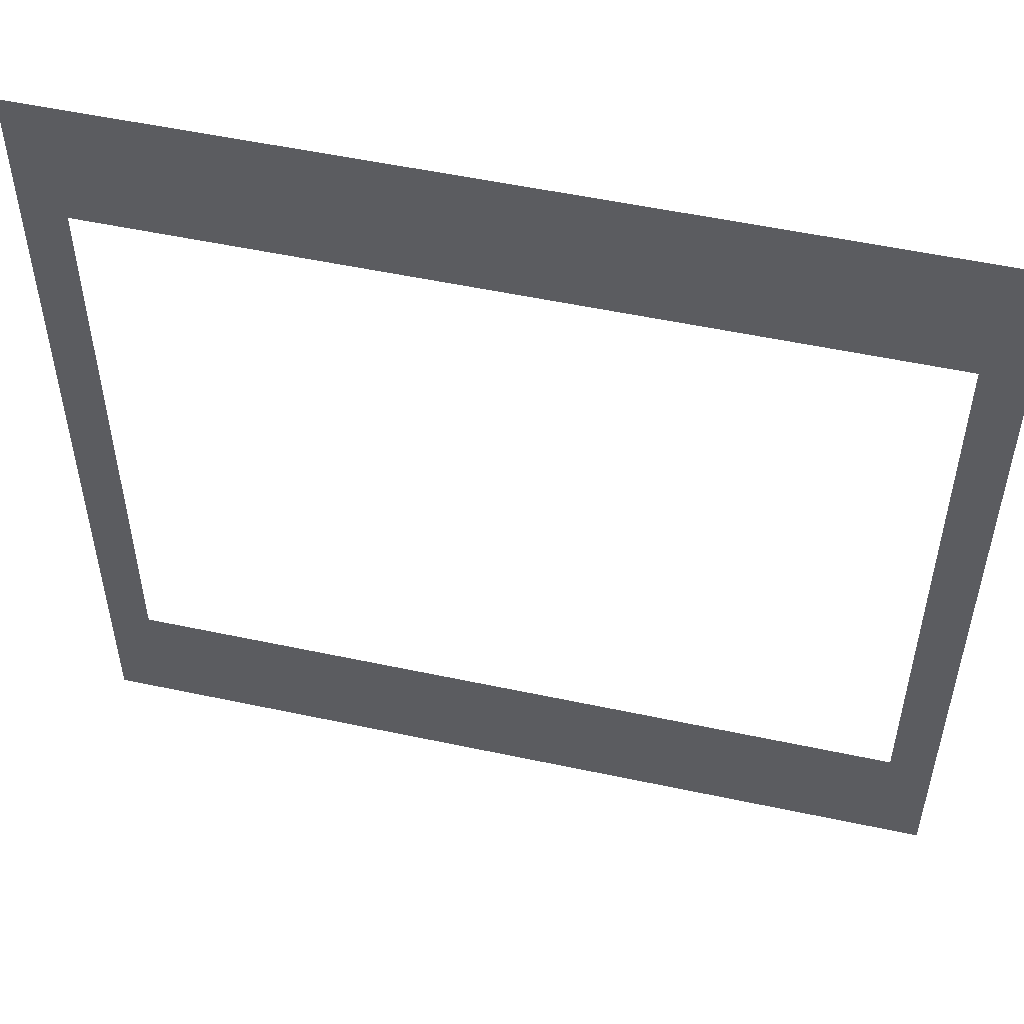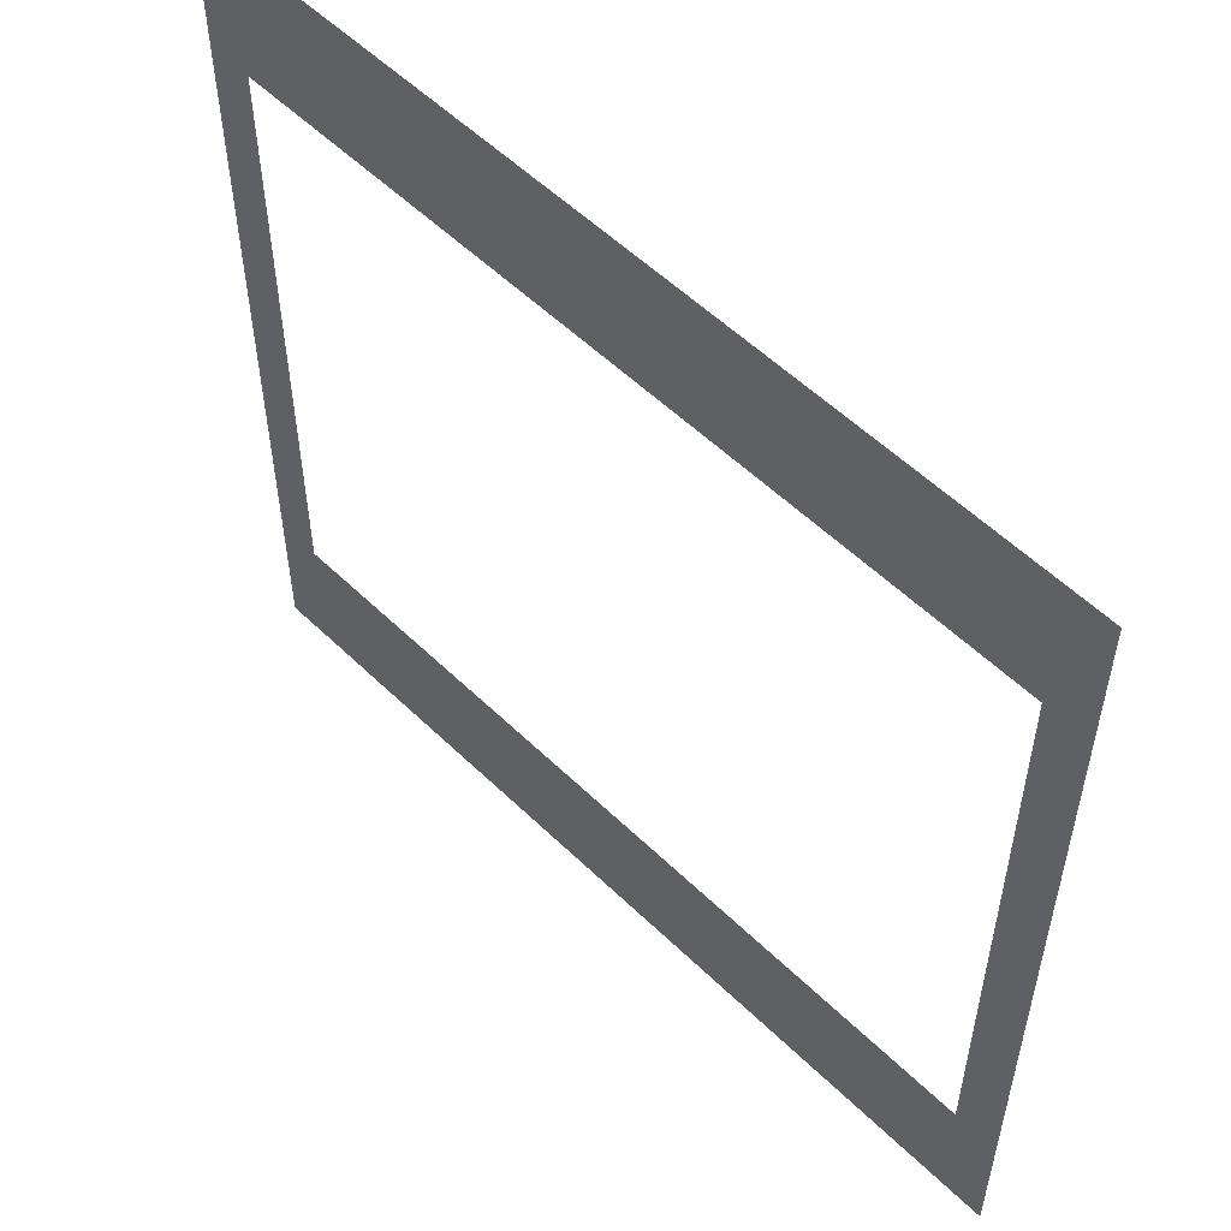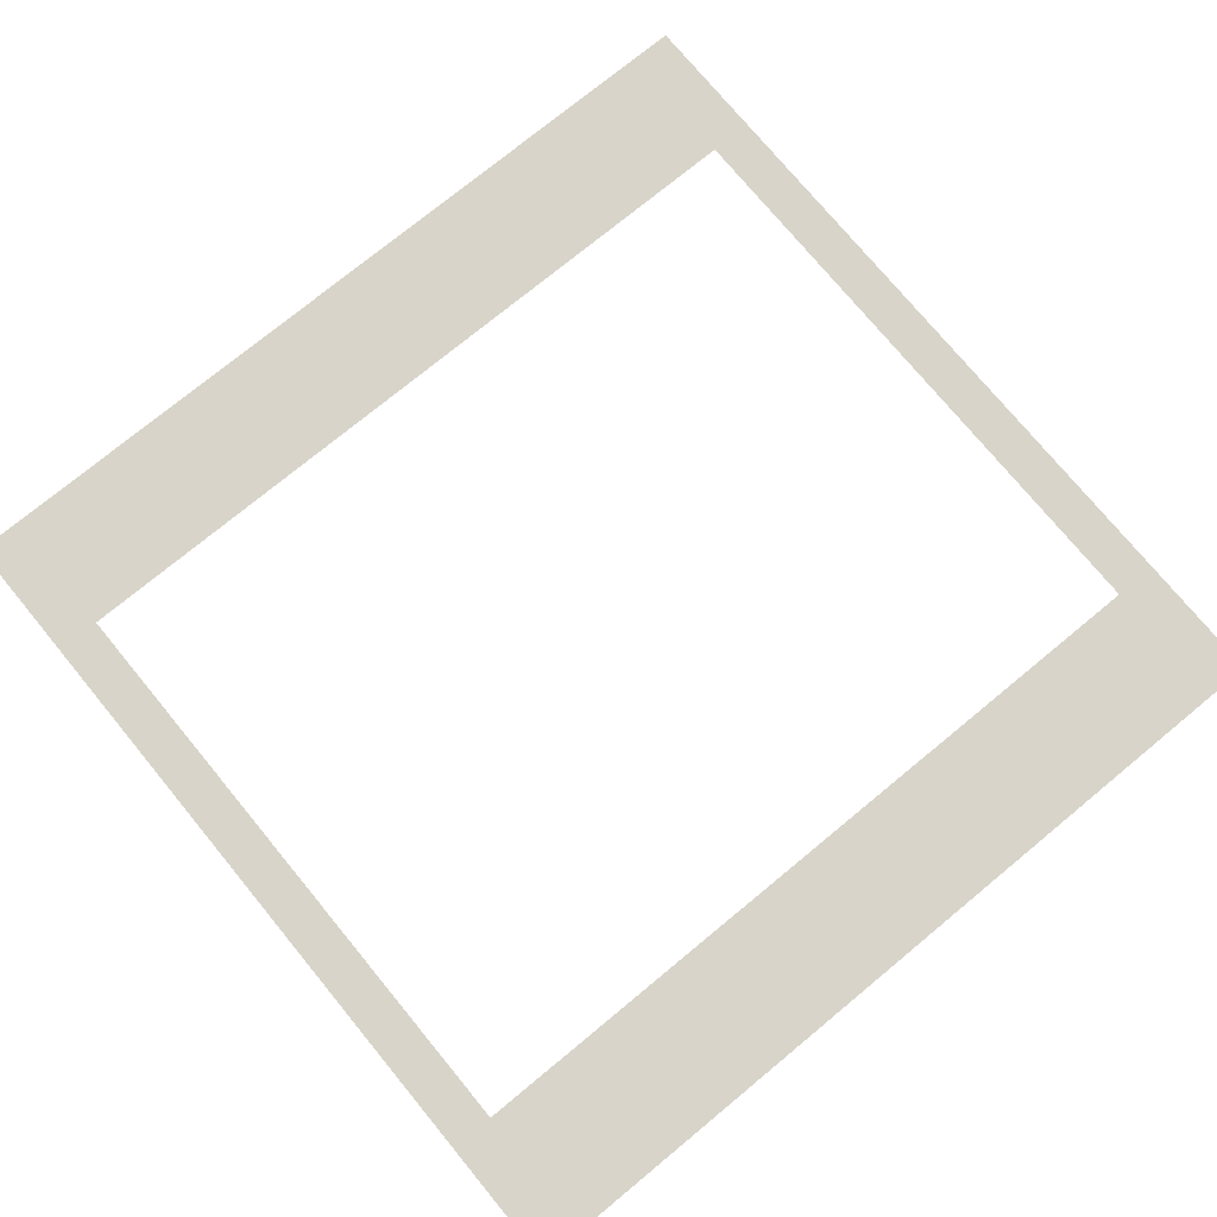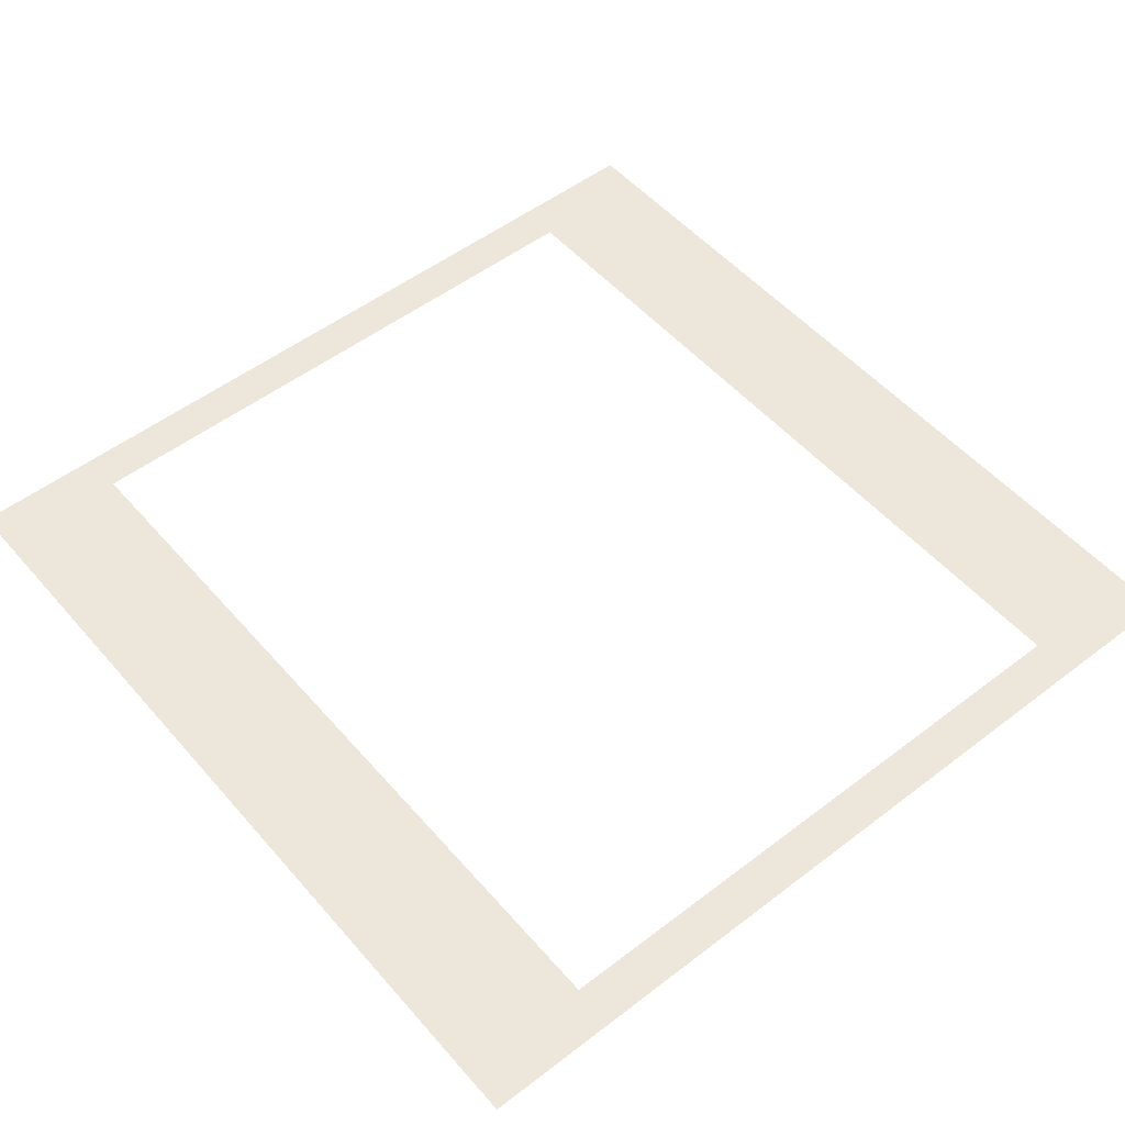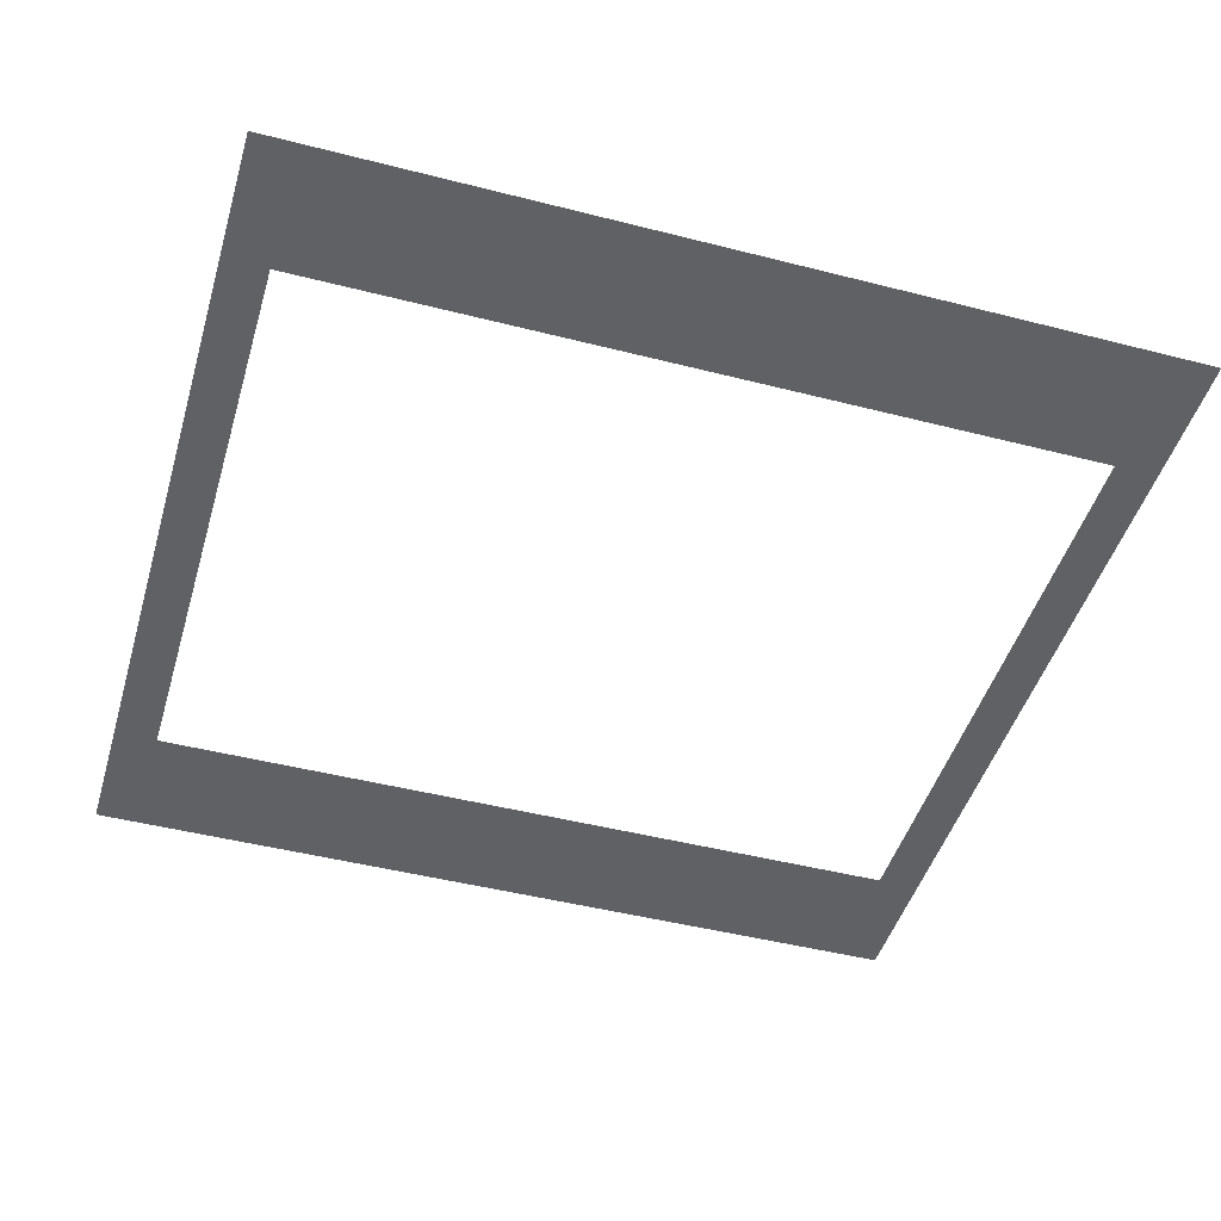
<metadata>
{"format":"obj","ext":"obj","renderer":"f3d","projection":"perspective","resolution":1024,"background":"white","views":[{"elev":53.1,"azim":-167.1,"up":"+Y"},{"elev":55.3,"azim":-134.5,"up":"+Y"},{"elev":75.2,"azim":140.5,"up":"+Z"},{"elev":52.0,"azim":-129.6,"up":"+Z"},{"elev":-46.4,"azim":-16.3,"up":"+Z"}]}
</metadata>
<code>
v 0 -1 0
v -1 -1 0
v -1 0 0
v 0 0 0
v -1 -1 0
v -2 -1 0
v -2 0 0
v -1 0 0
v -2 -1 0
v -3 -1 0
v -3 0 0
v -2 0 0
v -3 -1 0
v -4 -1 0
v -4 0 0
v -3 0 0
v -4 -1 0
v -5 -1 0
v -5 0 0
v -4 0 0
v -5 -1 0
v -6 -1 0
v -6 0 0
v -5 0 0
v -6 -1 0
v -7 -1 0
v -7 0 0
v -6 0 0
v -7 -1 0
v -8 -1 0
v -8 0 0
v -7 0 0
v -8 -1 0
v -9 -1 0
v -9 0 0
v -8 0 0
v -9 -1 0
v -10 -1 0
v -10 0 0
v -9 0 0
v -10 -1 0
v -11 -1 0
v -11 0 0
v -10 0 0
v -11 -1 0
v -12 -1 0
v -12 0 0
v -11 0 0
v -12 -1 0
v -13 -1 0
v -13 0 0
v -12 0 0
v -13 -1 0
v -14 -1 0
v -14 0 0
v -13 0 0
v -14 -1 0
v -15 -1 0
v -15 0 0
v -14 0 0
v -15 -1 0
v -16 -1 0
v -16 0 0
v -15 0 0
v -16 -1 0
v -17 -1 0
v -17 0 0
v -16 0 0
v -17 -1 0
v -18 -1 0
v -18 0 0
v -17 0 0
v -18 -1 0
v -19 -1 0
v -19 0 0
v -18 0 0
v -19 -1 0
v -20 -1 0
v -20 0 0
v -19 0 0
v 0 -2 0
v -1 -2 0
v -1 -1 0
v 0 -1 0
v -1 -2 0
v -2 -2 0
v -2 -1 0
v -1 -1 0
v -2 -2 0
v -3 -2 0
v -3 -1 0
v -2 -1 0
v -3 -2 0
v -4 -2 0
v -4 -1 0
v -3 -1 0
v -4 -2 0
v -5 -2 0
v -5 -1 0
v -4 -1 0
v -5 -2 0
v -6 -2 0
v -6 -1 0
v -5 -1 0
v -6 -2 0
v -7 -2 0
v -7 -1 0
v -6 -1 0
v -7 -2 0
v -8 -2 0
v -8 -1 0
v -7 -1 0
v -8 -2 0
v -9 -2 0
v -9 -1 0
v -8 -1 0
v -9 -2 0
v -10 -2 0
v -10 -1 0
v -9 -1 0
v -10 -2 0
v -11 -2 0
v -11 -1 0
v -10 -1 0
v -11 -2 0
v -12 -2 0
v -12 -1 0
v -11 -1 0
v -12 -2 0
v -13 -2 0
v -13 -1 0
v -12 -1 0
v -13 -2 0
v -14 -2 0
v -14 -1 0
v -13 -1 0
v -14 -2 0
v -15 -2 0
v -15 -1 0
v -14 -1 0
v -15 -2 0
v -16 -2 0
v -16 -1 0
v -15 -1 0
v -16 -2 0
v -17 -2 0
v -17 -1 0
v -16 -1 0
v -17 -2 0
v -18 -2 0
v -18 -1 0
v -17 -1 0
v -18 -2 0
v -19 -2 0
v -19 -1 0
v -18 -1 0
v -19 -2 0
v -20 -2 0
v -20 -1 0
v -19 -1 0
v 0 -3 0
v -1 -3 0
v -1 -2 0
v 0 -2 0
v -1 -3 0
v -2 -3 0
v -2 -2 0
v -1 -2 0
v -2 -3 0
v -3 -3 0
v -3 -2 0
v -2 -2 0
v -3 -3 0
v -4 -3 0
v -4 -2 0
v -3 -2 0
v -4 -3 0
v -5 -3 0
v -5 -2 0
v -4 -2 0
v -5 -3 0
v -6 -3 0
v -6 -2 0
v -5 -2 0
v -6 -3 0
v -7 -3 0
v -7 -2 0
v -6 -2 0
v -7 -3 0
v -8 -3 0
v -8 -2 0
v -7 -2 0
v -8 -3 0
v -9 -3 0
v -9 -2 0
v -8 -2 0
v -9 -3 0
v -10 -3 0
v -10 -2 0
v -9 -2 0
v -10 -3 0
v -11 -3 0
v -11 -2 0
v -10 -2 0
v -11 -3 0
v -12 -3 0
v -12 -2 0
v -11 -2 0
v -12 -3 0
v -13 -3 0
v -13 -2 0
v -12 -2 0
v -13 -3 0
v -14 -3 0
v -14 -2 0
v -13 -2 0
v -14 -3 0
v -15 -3 0
v -15 -2 0
v -14 -2 0
v -15 -3 0
v -16 -3 0
v -16 -2 0
v -15 -2 0
v -16 -3 0
v -17 -3 0
v -17 -2 0
v -16 -2 0
v -17 -3 0
v -18 -3 0
v -18 -2 0
v -17 -2 0
v -18 -3 0
v -19 -3 0
v -19 -2 0
v -18 -2 0
v -19 -3 0
v -20 -3 0
v -20 -2 0
v -19 -2 0
v 0 -4 0
v -1 -4 0
v -1 -3 0
v 0 -3 0
v -19 -4 0
v -20 -4 0
v -20 -3 0
v -19 -3 0
v 0 -5 0
v -1 -5 0
v -1 -4 0
v 0 -4 0
v -19 -5 0
v -20 -5 0
v -20 -4 0
v -19 -4 0
v 0 -6 0
v -1 -6 0
v -1 -5 0
v 0 -5 0
v -19 -6 0
v -20 -6 0
v -20 -5 0
v -19 -5 0
v 0 -7 0
v -1 -7 0
v -1 -6 0
v 0 -6 0
v -19 -7 0
v -20 -7 0
v -20 -6 0
v -19 -6 0
v 0 -8 0
v -1 -8 0
v -1 -7 0
v 0 -7 0
v -19 -8 0
v -20 -8 0
v -20 -7 0
v -19 -7 0
v 0 -9 0
v -1 -9 0
v -1 -8 0
v 0 -8 0
v -19 -9 0
v -20 -9 0
v -20 -8 0
v -19 -8 0
v 0 -10 0
v -1 -10 0
v -1 -9 0
v 0 -9 0
v -19 -10 0
v -20 -10 0
v -20 -9 0
v -19 -9 0
v 0 -11 0
v -1 -11 0
v -1 -10 0
v 0 -10 0
v -19 -11 0
v -20 -11 0
v -20 -10 0
v -19 -10 0
v 0 -12 0
v -1 -12 0
v -1 -11 0
v 0 -11 0
v -19 -12 0
v -20 -12 0
v -20 -11 0
v -19 -11 0
v 0 -13 0
v -1 -13 0
v -1 -12 0
v 0 -12 0
v -19 -13 0
v -20 -13 0
v -20 -12 0
v -19 -12 0
v 0 -14 0
v -1 -14 0
v -1 -13 0
v 0 -13 0
v -19 -14 0
v -20 -14 0
v -20 -13 0
v -19 -13 0
v 0 -15 0
v -1 -15 0
v -1 -14 0
v 0 -14 0
v -19 -15 0
v -20 -15 0
v -20 -14 0
v -19 -14 0
v 0 -16 0
v -1 -16 0
v -1 -15 0
v 0 -15 0
v -19 -16 0
v -20 -16 0
v -20 -15 0
v -19 -15 0
v 0 -17 0
v -1 -17 0
v -1 -16 0
v 0 -16 0
v -19 -17 0
v -20 -17 0
v -20 -16 0
v -19 -16 0
v 0 -18 0
v -1 -18 0
v -1 -17 0
v 0 -17 0
v -1 -18 0
v -2 -18 0
v -2 -17 0
v -1 -17 0
v -2 -18 0
v -3 -18 0
v -3 -17 0
v -2 -17 0
v -3 -18 0
v -4 -18 0
v -4 -17 0
v -3 -17 0
v -4 -18 0
v -5 -18 0
v -5 -17 0
v -4 -17 0
v -5 -18 0
v -6 -18 0
v -6 -17 0
v -5 -17 0
v -6 -18 0
v -7 -18 0
v -7 -17 0
v -6 -17 0
v -7 -18 0
v -8 -18 0
v -8 -17 0
v -7 -17 0
v -8 -18 0
v -9 -18 0
v -9 -17 0
v -8 -17 0
v -9 -18 0
v -10 -18 0
v -10 -17 0
v -9 -17 0
v -10 -18 0
v -11 -18 0
v -11 -17 0
v -10 -17 0
v -11 -18 0
v -12 -18 0
v -12 -17 0
v -11 -17 0
v -12 -18 0
v -13 -18 0
v -13 -17 0
v -12 -17 0
v -13 -18 0
v -14 -18 0
v -14 -17 0
v -13 -17 0
v -14 -18 0
v -15 -18 0
v -15 -17 0
v -14 -17 0
v -15 -18 0
v -16 -18 0
v -16 -17 0
v -15 -17 0
v -16 -18 0
v -17 -18 0
v -17 -17 0
v -16 -17 0
v -17 -18 0
v -18 -18 0
v -18 -17 0
v -17 -17 0
v -18 -18 0
v -19 -18 0
v -19 -17 0
v -18 -17 0
v -19 -18 0
v -20 -18 0
v -20 -17 0
v -19 -17 0
v 0 -19 0
v -1 -19 0
v -1 -18 0
v 0 -18 0
v -1 -19 0
v -2 -19 0
v -2 -18 0
v -1 -18 0
v -2 -19 0
v -3 -19 0
v -3 -18 0
v -2 -18 0
v -3 -19 0
v -4 -19 0
v -4 -18 0
v -3 -18 0
v -4 -19 0
v -5 -19 0
v -5 -18 0
v -4 -18 0
v -5 -19 0
v -6 -19 0
v -6 -18 0
v -5 -18 0
v -6 -19 0
v -7 -19 0
v -7 -18 0
v -6 -18 0
v -7 -19 0
v -8 -19 0
v -8 -18 0
v -7 -18 0
v -8 -19 0
v -9 -19 0
v -9 -18 0
v -8 -18 0
v -9 -19 0
v -10 -19 0
v -10 -18 0
v -9 -18 0
v -10 -19 0
v -11 -19 0
v -11 -18 0
v -10 -18 0
v -11 -19 0
v -12 -19 0
v -12 -18 0
v -11 -18 0
v -12 -19 0
v -13 -19 0
v -13 -18 0
v -12 -18 0
v -13 -19 0
v -14 -19 0
v -14 -18 0
v -13 -18 0
v -14 -19 0
v -15 -19 0
v -15 -18 0
v -14 -18 0
v -15 -19 0
v -16 -19 0
v -16 -18 0
v -15 -18 0
v -16 -19 0
v -17 -19 0
v -17 -18 0
v -16 -18 0
v -17 -19 0
v -18 -19 0
v -18 -18 0
v -17 -18 0
v -18 -19 0
v -19 -19 0
v -19 -18 0
v -18 -18 0
v -19 -19 0
v -20 -19 0
v -20 -18 0
v -19 -18 0
v 0 -20 0
v -1 -20 0
v -1 -19 0
v 0 -19 0
v -1 -20 0
v -2 -20 0
v -2 -19 0
v -1 -19 0
v -2 -20 0
v -3 -20 0
v -3 -19 0
v -2 -19 0
v -3 -20 0
v -4 -20 0
v -4 -19 0
v -3 -19 0
v -4 -20 0
v -5 -20 0
v -5 -19 0
v -4 -19 0
v -5 -20 0
v -6 -20 0
v -6 -19 0
v -5 -19 0
v -6 -20 0
v -7 -20 0
v -7 -19 0
v -6 -19 0
v -7 -20 0
v -8 -20 0
v -8 -19 0
v -7 -19 0
v -8 -20 0
v -9 -20 0
v -9 -19 0
v -8 -19 0
v -9 -20 0
v -10 -20 0
v -10 -19 0
v -9 -19 0
v -10 -20 0
v -11 -20 0
v -11 -19 0
v -10 -19 0
v -11 -20 0
v -12 -20 0
v -12 -19 0
v -11 -19 0
v -12 -20 0
v -13 -20 0
v -13 -19 0
v -12 -19 0
v -13 -20 0
v -14 -20 0
v -14 -19 0
v -13 -19 0
v -14 -20 0
v -15 -20 0
v -15 -19 0
v -14 -19 0
v -15 -20 0
v -16 -20 0
v -16 -19 0
v -15 -19 0
v -16 -20 0
v -17 -20 0
v -17 -19 0
v -16 -19 0
v -17 -20 0
v -18 -20 0
v -18 -19 0
v -17 -19 0
v -18 -20 0
v -19 -20 0
v -19 -19 0
v -18 -19 0
v -19 -20 0
v -20 -20 0
v -20 -19 0
v -19 -19 0
g Level_1-2_mesh_0002
f 1 2 3 4
f 5 6 7 8
f 9 10 11 12
f 13 14 15 16
f 17 18 19 20
f 21 22 23 24
f 25 26 27 28
f 29 30 31 32
f 33 34 35 36
f 37 38 39 40
f 41 42 43 44
f 45 46 47 48
f 49 50 51 52
f 53 54 55 56
f 57 58 59 60
f 61 62 63 64
f 65 66 67 68
f 69 70 71 72
f 73 74 75 76
f 77 78 79 80
f 81 82 83 84
f 85 86 87 88
f 89 90 91 92
f 93 94 95 96
f 97 98 99 100
f 101 102 103 104
f 105 106 107 108
f 109 110 111 112
f 113 114 115 116
f 117 118 119 120
f 121 122 123 124
f 125 126 127 128
f 129 130 131 132
f 133 134 135 136
f 137 138 139 140
f 141 142 143 144
f 145 146 147 148
f 149 150 151 152
f 153 154 155 156
f 157 158 159 160
f 161 162 163 164
f 165 166 167 168
f 169 170 171 172
f 173 174 175 176
f 177 178 179 180
f 181 182 183 184
f 185 186 187 188
f 189 190 191 192
f 193 194 195 196
f 197 198 199 200
f 201 202 203 204
f 205 206 207 208
f 209 210 211 212
f 213 214 215 216
f 217 218 219 220
f 221 222 223 224
f 225 226 227 228
f 229 230 231 232
f 233 234 235 236
f 237 238 239 240
f 241 242 243 244
f 245 246 247 248
f 249 250 251 252
f 253 254 255 256
f 257 258 259 260
f 261 262 263 264
f 265 266 267 268
f 269 270 271 272
f 273 274 275 276
f 277 278 279 280
f 281 282 283 284
f 285 286 287 288
f 289 290 291 292
f 293 294 295 296
f 297 298 299 300
f 301 302 303 304
f 305 306 307 308
f 309 310 311 312
f 313 314 315 316
f 317 318 319 320
f 321 322 323 324
f 325 326 327 328
f 329 330 331 332
f 333 334 335 336
f 337 338 339 340
f 341 342 343 344
f 345 346 347 348
f 349 350 351 352
f 353 354 355 356
f 357 358 359 360
f 361 362 363 364
f 365 366 367 368
f 369 370 371 372
f 373 374 375 376
f 377 378 379 380
f 381 382 383 384
f 385 386 387 388
f 389 390 391 392
f 393 394 395 396
f 397 398 399 400
f 401 402 403 404
f 405 406 407 408
f 409 410 411 412
f 413 414 415 416
f 417 418 419 420
f 421 422 423 424
f 425 426 427 428
f 429 430 431 432
f 433 434 435 436
f 437 438 439 440
f 441 442 443 444
f 445 446 447 448
f 449 450 451 452
f 453 454 455 456
f 457 458 459 460
f 461 462 463 464
f 465 466 467 468
f 469 470 471 472
f 473 474 475 476
f 477 478 479 480
f 481 482 483 484
f 485 486 487 488
f 489 490 491 492
f 493 494 495 496
f 497 498 499 500
f 501 502 503 504
f 505 506 507 508
f 509 510 511 512
f 513 514 515 516
f 517 518 519 520
f 521 522 523 524
f 525 526 527 528
f 529 530 531 532
f 533 534 535 536
f 537 538 539 540
f 541 542 543 544
f 545 546 547 548
f 549 550 551 552
f 553 554 555 556
f 557 558 559 560
f 561 562 563 564
f 565 566 567 568
f 569 570 571 572
f 573 574 575 576
f 577 578 579 580
f 581 582 583 584
f 585 586 587 588
f 589 590 591 592

</code>
